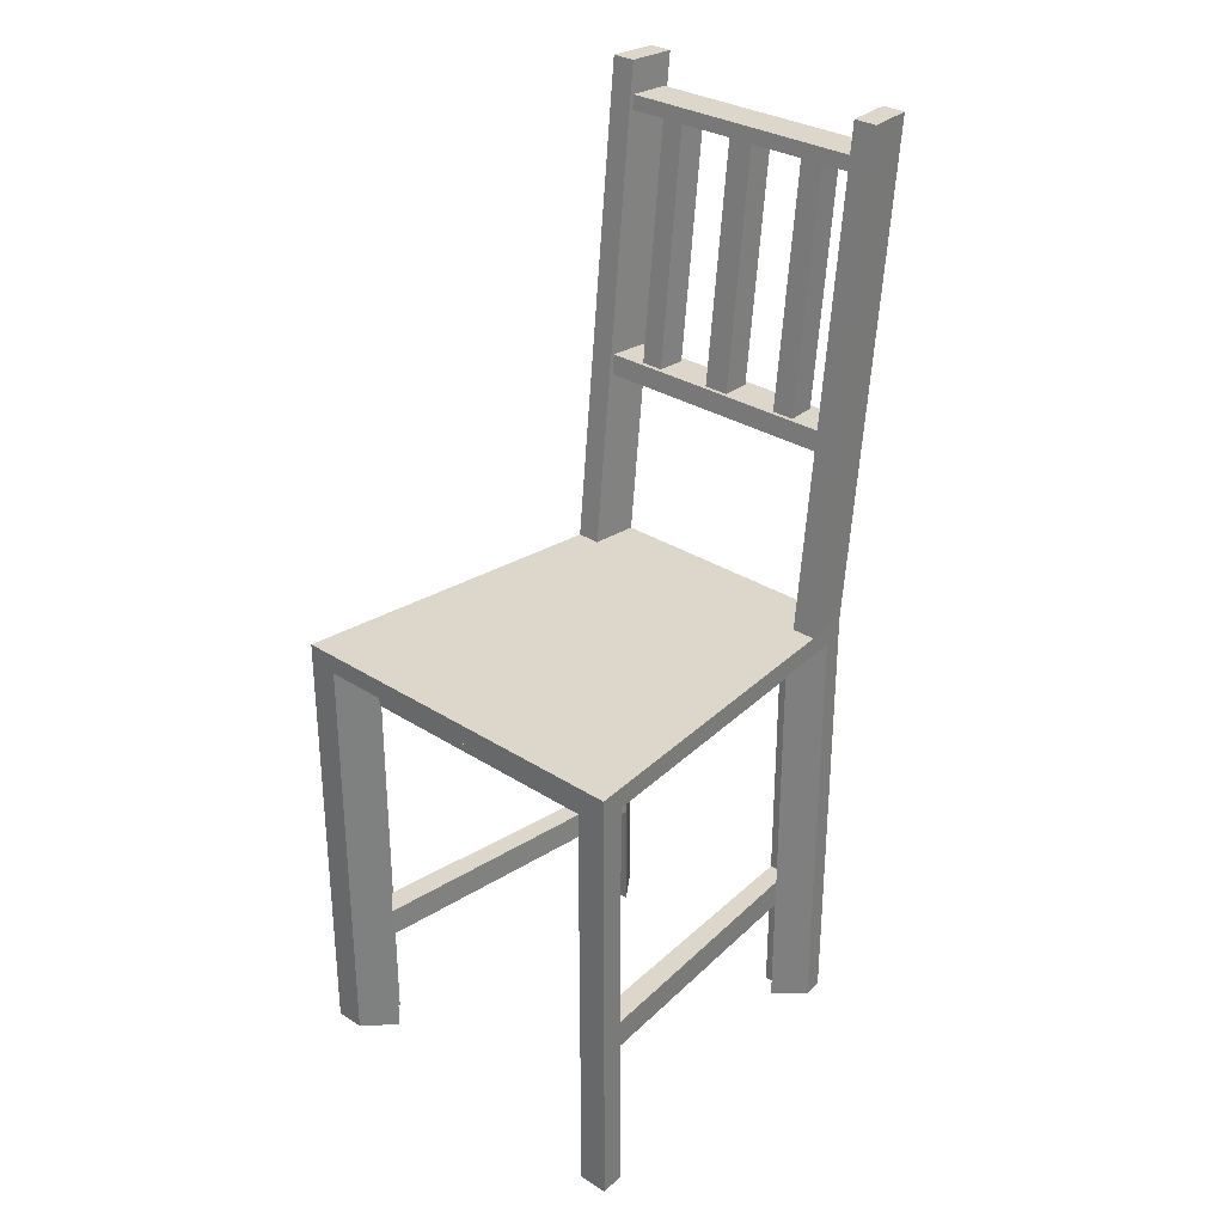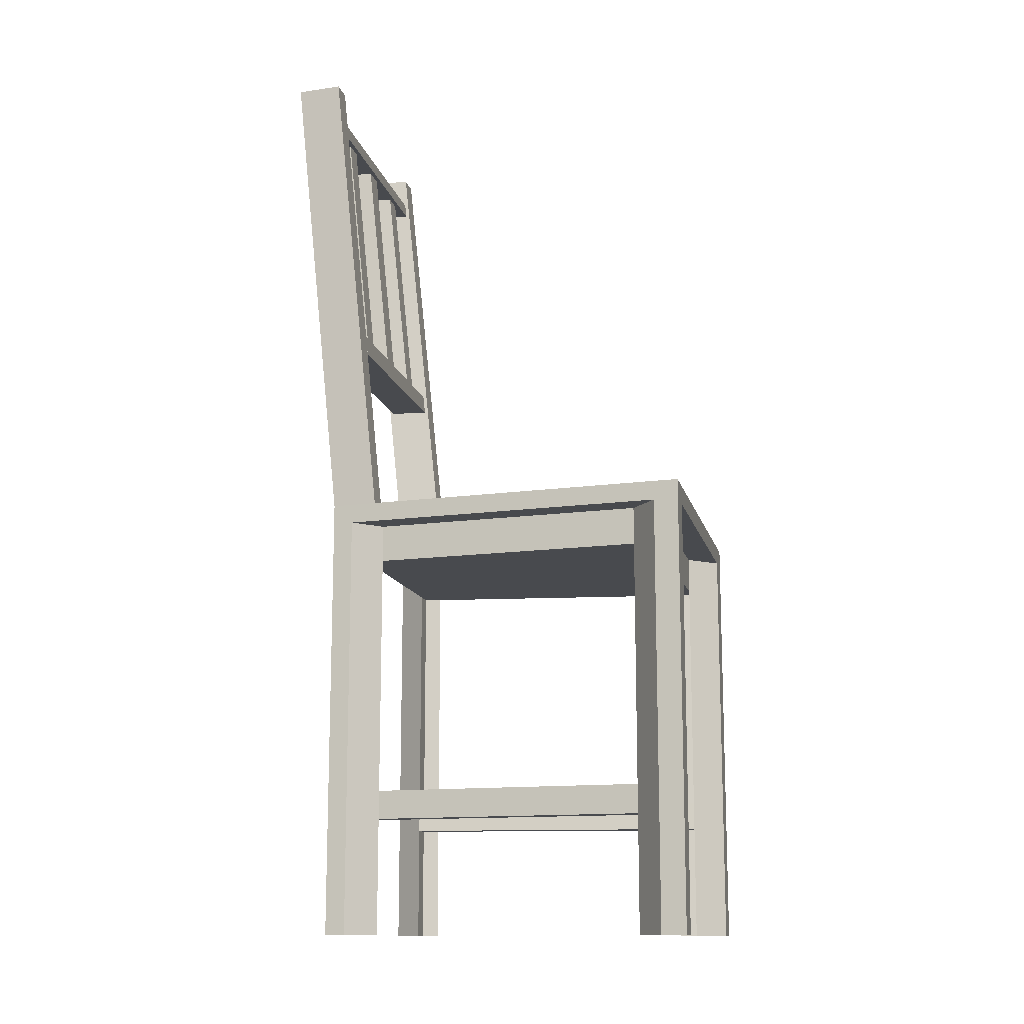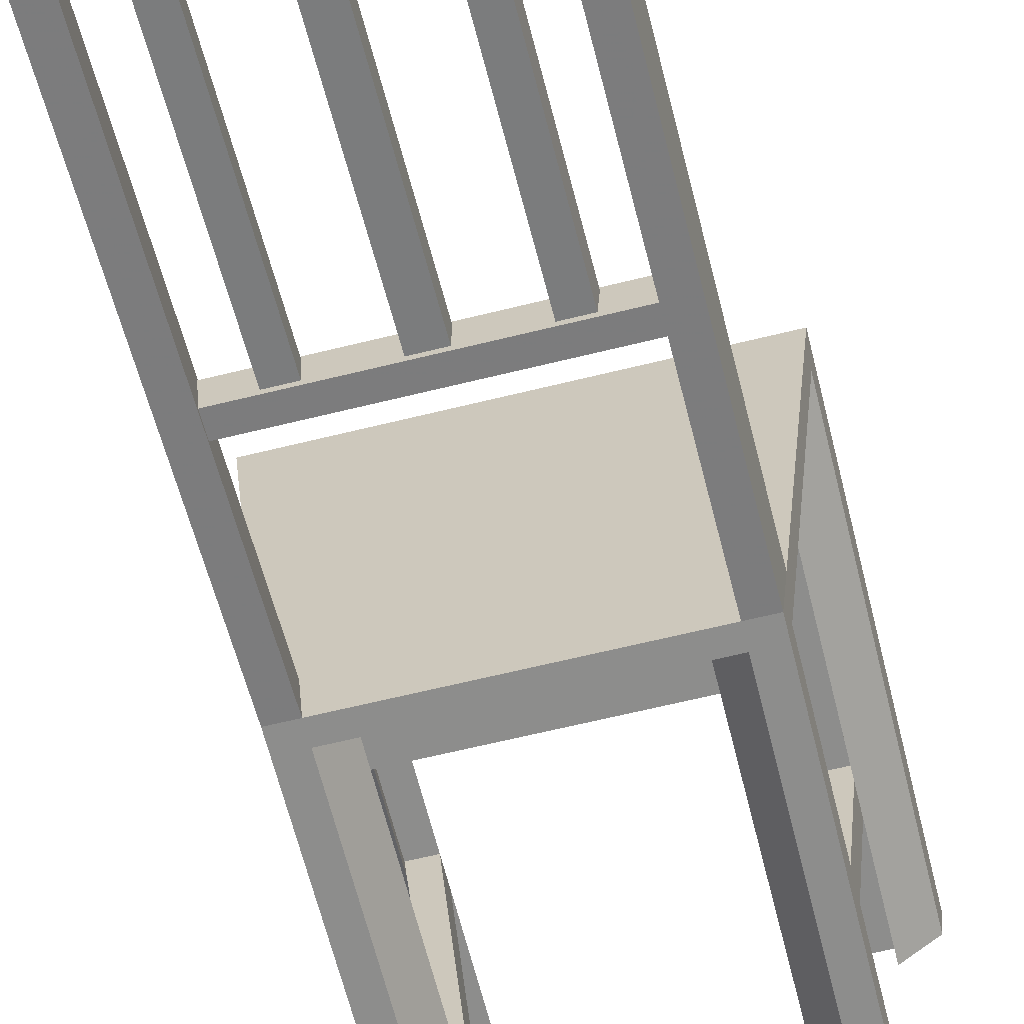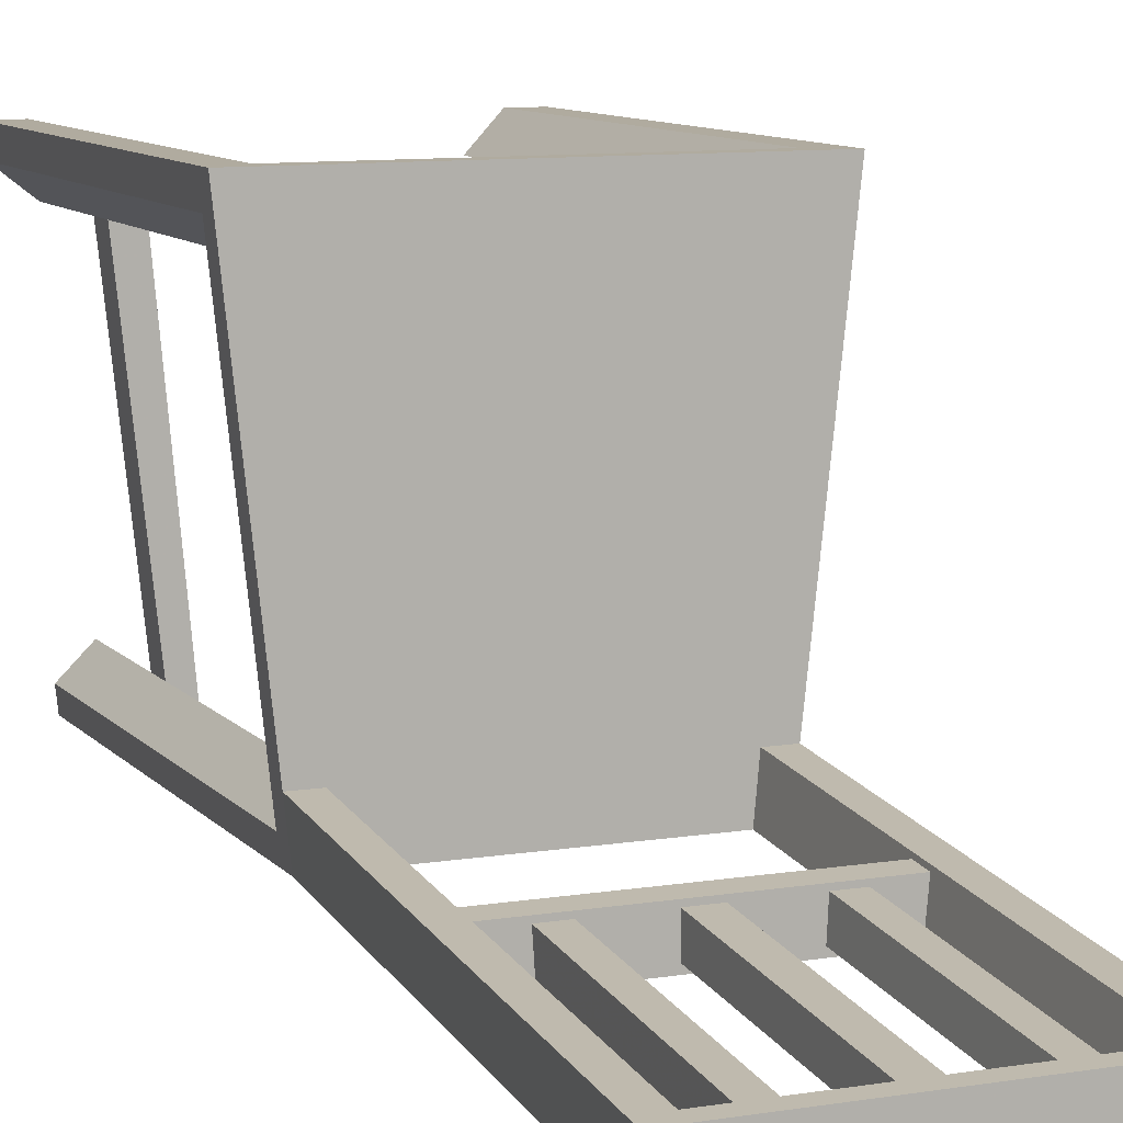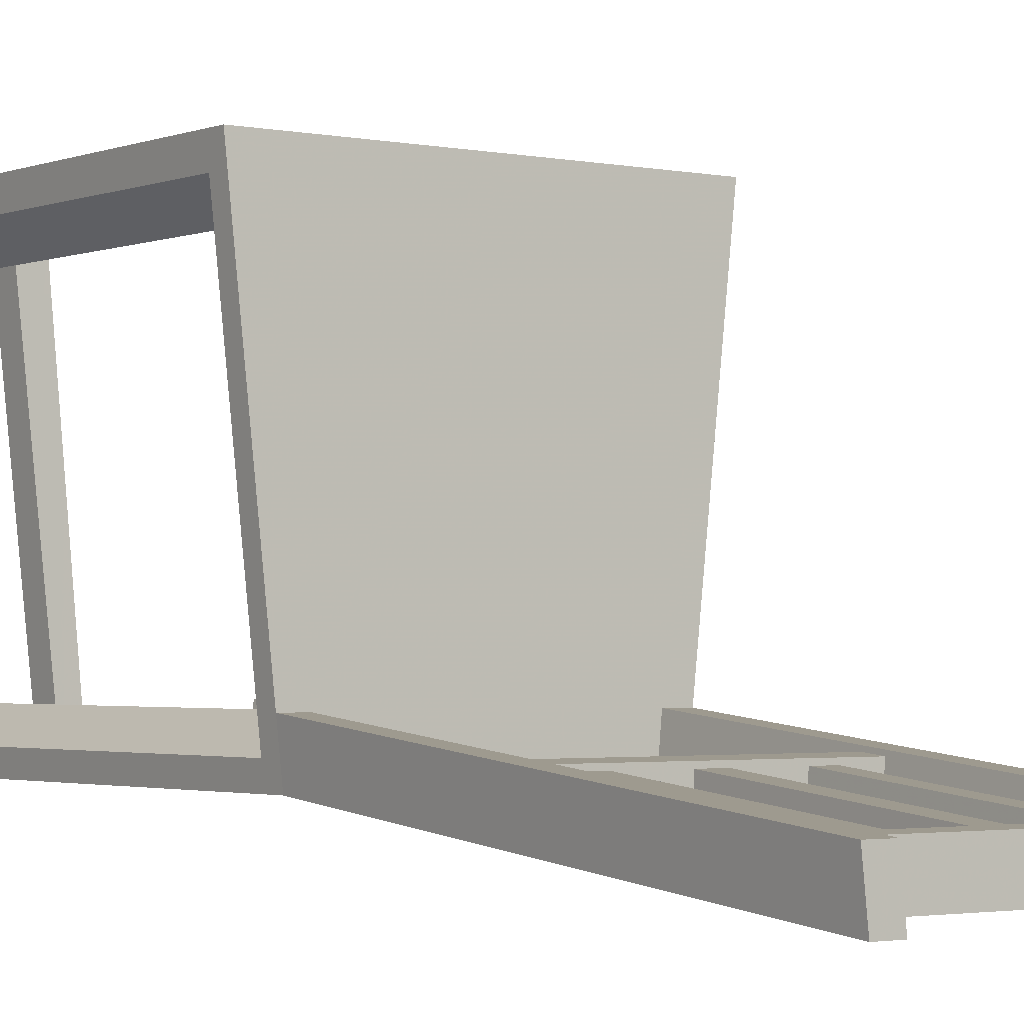
<metadata>
{"format":"obj","ext":"obj","renderer":"f3d","projection":"perspective","resolution":1024,"background":"white","views":[{"elev":30.4,"azim":42.8,"up":"+Y"},{"elev":-12.9,"azim":-77.4,"up":"+Y"},{"elev":-64.4,"azim":-166.0,"up":"+Z"},{"elev":9.7,"azim":157.0,"up":"+Z"},{"elev":-2.2,"azim":143.2,"up":"+Z"}]}
</metadata>
<code>
v -0.5 1.148 0.5
v 0.5 1.148 0.5
v -0.5 1.2 0.5
v 0.5 1.2 0.5
v -0.391 1.2 -0.5
v 0.391 1.2 -0.5
v -0.391 1.148 -0.5
v 0.391 1.148 -0.5
v -0.3192 1.148 -0.42
v 0.3192 1.148 -0.42
v 0.4108 1.148 0.42
v -0.4108 1.148 0.42
v -0.3192 1.048 -0.42
v 0.3192 1.048 -0.42
v 0.4108 1.048 0.42
v -0.4108 1.048 0.42
v 0 1.148 0.5
v 0 1.148 0.42
v 0 1.048 0.42
v 0 1.048 -0.42
v 0 1.148 -0.42
v 0 1.148 -0.5
v 0 1.2 -0.5
v 0 1.2 0.5
v -0.4204 1.148 0.5
v -0.3454 1.148 0.42
v -0.3454 1.048 0.42
v -0.2684 1.048 -0.42
v -0.2684 1.148 -0.42
v -0.3287 1.148 -0.5
v -0.3287 1.2 -0.5
v -0.4204 1.2 0.5
v 0.4204 1.148 0.5
v 0.3454 1.148 0.42
v 0.3454 1.048 0.42
v 0.2684 1.048 -0.42
v 0.2684 1.148 -0.42
v 0.3287 1.148 -0.5
v 0.3287 1.2 -0.5
v 0.4204 1.2 0.5
v -0.4928 1.2 0.4338
v -0.4143 1.2 0.4338
v 0 1.2 0.4338
v 0.4143 1.2 0.4338
v 0.4928 1.2 0.4338
v 0.4928 1.148 0.4338
v 0.4047 1.148 0.3644
v 0.4047 1.048 0.3644
v 0.3403 1.048 0.3644
v 0 1.048 0.3644
v -0.3403 1.048 0.3644
v -0.4047 1.048 0.3644
v -0.4047 1.148 0.3644
v -0.4928 1.148 0.4338
v -0.3969 1.148 -0.4454
v -0.3242 1.148 -0.3741
v -0.3242 1.048 -0.3741
v -0.2726 1.048 -0.3741
v 0 1.048 -0.3741
v 0.2726 1.048 -0.3741
v 0.3242 1.048 -0.3741
v 0.3242 1.148 -0.3741
v 0.3969 1.148 -0.4454
v 0.4045 1.2 -0.3762
v 0.3401 1.2 -0.3762
v 0 1.2 -0.3762
v -0.3401 1.2 -0.3762
v -0.4045 1.2 -0.3762
v 0.2684 0.004193 -0.42
v 0.3287 0.004193 -0.5
v 0.391 0.004193 -0.5
v 0.3192 0.004193 -0.42
v 0.3969 0.004193 -0.4454
v 0.3242 0.004193 -0.3741
v 0.4204 0.004193 0.5
v 0.5 0.004193 0.5
v 0.3454 0.004193 0.42
v 0.4108 0.004193 0.42
v 0.4928 0.004193 0.4338
v 0.4047 0.004193 0.3644
v -0.4204 0.004193 0.5
v -0.3454 0.004193 0.42
v -0.5 0.004193 0.5
v -0.4108 0.004193 0.42
v -0.4928 0.004193 0.4338
v -0.4047 0.004193 0.3644
v -0.391 0.004193 -0.5
v -0.3287 0.004193 -0.5
v -0.2684 0.004193 -0.42
v -0.3192 0.004193 -0.42
v -0.3969 0.004193 -0.4454
v -0.3242 0.004193 -0.3741
v -0.4204 0.3187 0.5
v -0.3454 0.3187 0.42
v -0.4108 0.3187 0.42
v -0.4047 0.3187 0.3644
v -0.4928 0.3187 0.4338
v -0.5 0.3187 0.5
v 0.4204 0.3187 0.5
v 0.3454 0.3187 0.42
v 0.4108 0.3187 0.42
v 0.4047 0.3187 0.3644
v 0.4928 0.3187 0.4338
v 0.5 0.3187 0.5
v -0.391 0.3187 -0.5
v -0.3969 0.3187 -0.4454
v -0.3242 0.3187 -0.3741
v -0.3192 0.3187 -0.42
v -0.2684 0.3187 -0.42
v -0.3287 0.3187 -0.5
v 0.391 0.3187 -0.5
v 0.3969 0.3187 -0.4454
v 0.3242 0.3187 -0.3741
v 0.3192 0.3187 -0.42
v 0.2684 0.3187 -0.42
v 0.3287 0.3187 -0.5
v -0.391 0.3959 -0.5
v -0.3287 0.3959 -0.5
v -0.2684 0.3959 -0.42
v -0.3192 0.3959 -0.42
v -0.3242 0.3959 -0.3741
v -0.3969 0.3959 -0.4454
v 0.391 0.3959 -0.5
v 0.3287 0.3959 -0.5
v 0.2684 0.3959 -0.42
v 0.3192 0.3959 -0.42
v 0.3242 0.3959 -0.3741
v 0.3969 0.3959 -0.4454
v -0.4204 0.3959 0.5
v -0.5 0.3959 0.5
v -0.4928 0.3959 0.4338
v -0.4047 0.3959 0.3644
v -0.4108 0.3959 0.42
v -0.3454 0.3959 0.42
v 0.4204 0.3959 0.5
v 0.5 0.3959 0.5
v 0.4928 0.3959 0.4338
v 0.4047 0.3959 0.3644
v 0.4108 0.3959 0.42
v 0.3454 0.3959 0.42
v -0.365 0.3959 -0
v -0.3069 0.3959 -0
v -0.3069 0.3187 -0
v -0.365 0.3187 -0
v 0.3069 0.3959 -0
v 0.365 0.3959 -0
v 0.3069 0.3187 -0
v 0.365 0.3187 -0
v 0.3287 2.493 -0.6356
v 0.3401 2.493 -0.5118
v 0.4045 2.493 -0.5118
v 0.391 2.493 -0.6356
v -0.3401 2.493 -0.5118
v -0.4045 2.493 -0.5118
v -0.3287 2.493 -0.6356
v -0.391 2.493 -0.6356
v 0.3287 1.667 -0.549
v 0.3401 1.667 -0.4252
v 0.4045 1.667 -0.4252
v 0.391 1.667 -0.549
v -0.3287 1.667 -0.549
v -0.3401 1.667 -0.4252
v -0.4045 1.667 -0.4252
v -0.391 1.667 -0.549
v 0.3287 1.741 -0.5568
v 0.391 1.741 -0.5568
v 0.4045 1.741 -0.4329
v 0.3401 1.741 -0.4329
v -0.3287 1.741 -0.5568
v -0.391 1.741 -0.5568
v -0.4045 1.741 -0.4329
v -0.3401 1.741 -0.4329
v 0.3287 2.358 -0.6215
v 0.391 2.358 -0.6215
v 0.4045 2.358 -0.4977
v 0.3401 2.358 -0.4977
v -0.3287 2.358 -0.6215
v -0.391 2.358 -0.6215
v -0.4045 2.358 -0.4977
v -0.3401 2.358 -0.4977
v 0.3287 2.417 -0.6276
v 0.391 2.417 -0.6276
v 0.4045 2.417 -0.5038
v 0.3401 2.417 -0.5038
v -0.3287 2.417 -0.6276
v -0.391 2.417 -0.6276
v -0.4045 2.417 -0.5038
v -0.3401 2.417 -0.5038
v 0.3296 1.677 -0.54
v 0.3392 1.677 -0.4362
v 0.3392 1.731 -0.4419
v 0.3296 1.731 -0.5457
v -0.3296 1.677 -0.54
v -0.3392 1.677 -0.4362
v -0.3296 1.731 -0.5457
v -0.3392 1.731 -0.4419
v 0.3392 2.368 -0.5087
v 0.3296 2.368 -0.6125
v 0.3392 2.407 -0.5128
v 0.3296 2.407 -0.6166
v -0.3392 2.368 -0.5087
v -0.3296 2.368 -0.6125
v -0.3296 2.407 -0.6166
v -0.3392 2.407 -0.5128
v 0 1.677 -0.54
v 0 1.677 -0.4362
v 0 1.731 -0.4419
v 0 1.731 -0.5457
v 0 2.368 -0.5087
v 0 2.368 -0.6125
v 0 2.407 -0.5128
v 0 2.407 -0.6166
v 0.03392 2.368 -0.5087
v 0.03392 2.407 -0.5128
v 0.03297 2.407 -0.6166
v 0.03297 2.368 -0.6125
v -0.03392 2.368 -0.5087
v -0.03392 2.407 -0.5128
v -0.03297 2.407 -0.6166
v -0.03297 2.368 -0.6125
v 0.1865 2.368 -0.5087
v 0.1865 2.407 -0.5128
v 0.1813 2.407 -0.6166
v 0.1813 2.368 -0.6125
v -0.1865 2.368 -0.5087
v -0.1865 2.407 -0.5128
v -0.1813 2.407 -0.6166
v -0.1813 2.368 -0.6125
v 0.2476 2.368 -0.5087
v 0.2476 2.407 -0.5128
v 0.2406 2.407 -0.6166
v 0.2406 2.368 -0.6125
v -0.2476 2.368 -0.5087
v -0.2476 2.407 -0.5128
v -0.2406 2.407 -0.6166
v -0.2406 2.368 -0.6125
v 0.3388 1.741 -0.4473
v 0.3388 2.358 -0.5121
v 0.3381 2.368 -0.5208
v 0.2468 2.368 -0.5208
v 0.1859 2.368 -0.5208
v 0.03381 2.368 -0.5208
v 0 2.368 -0.5208
v -0.03381 2.368 -0.5208
v -0.1859 2.368 -0.5208
v -0.2468 2.368 -0.5208
v -0.3381 2.368 -0.5208
v -0.3388 2.358 -0.5121
v -0.3388 1.741 -0.4473
v -0.3381 1.731 -0.454
v 0 1.731 -0.454
v 0.3381 1.731 -0.454
v 0.03311 2.368 -0.5966
v 0.1821 2.368 -0.5966
v 0.2417 2.368 -0.5966
v 0.3311 2.368 -0.5966
v 0.3305 2.358 -0.6025
v 0.3305 1.741 -0.5377
v 0.3311 1.731 -0.5298
v 0 1.731 -0.5298
v -0.3311 1.731 -0.5298
v -0.3305 1.741 -0.5377
v -0.3305 2.358 -0.6025
v -0.3311 2.368 -0.5966
v -0.2417 2.368 -0.5966
v -0.1821 2.368 -0.5966
v -0.03311 2.368 -0.5966
v 0 2.368 -0.5966
v 0 1.721 -0.5281
v 0.03311 1.721 -0.5281
v 0.03381 1.721 -0.4523
v 0 1.721 -0.4523
v -0.03381 1.721 -0.4523
v -0.03311 1.721 -0.5281
v 0.1821 1.721 -0.5281
v 0.2417 1.721 -0.5281
v 0.2468 1.721 -0.4523
v 0.1859 1.721 -0.4523
v -0.1859 1.721 -0.4523
v -0.2468 1.721 -0.4523
v -0.2417 1.721 -0.5281
v -0.1821 1.721 -0.5281
f 40 33 2 4
f 64 65 44 45
f 38 39 6 8
f 48 49 60 61
f 45 46 63 64
f 68 55 54 41
f 69 70 71 72
f 62 63 46 47
f 76 75 77 78
f 53 54 55 56
f 36 37 10 14
f 61 62 47 48
f 11 34 35 15
f 52 53 56 57
f 18 17 25 26
f 19 18 26 27
f 50 51 58 59
f 28 29 21 20
f 29 30 22 21
f 30 31 23 22
f 66 67 42 43
f 32 25 17 24
f 82 81 83 84
f 27 26 12 16
f 57 58 51 52
f 9 29 28 13
f 87 88 89 90
f 5 31 30 7
f 41 42 67 68
f 1 25 32 3
f 34 33 17 18
f 35 34 18 19
f 49 50 59 60
f 20 21 37 36
f 21 22 38 37
f 22 23 39 38
f 65 66 43 44
f 24 17 33 40
f 3 32 42 41
f 43 42 32 24
f 44 43 24 40
f 45 44 40 4
f 2 46 45 4
f 80 79 76 78
f 48 47 11 15
f 35 49 48 15
f 19 50 49 35
f 27 51 50 19
f 52 51 27 16
f 12 53 52 16
f 83 85 86 84
f 41 54 1 3
f 92 91 87 90
f 57 56 9 13
f 13 28 58 57
f 59 58 28 20
f 60 59 20 36
f 61 60 36 14
f 10 62 61 14
f 71 73 74 72
f 64 63 8 6
f 149 150 151 152
f 23 66 65 39
f 31 67 66 23
f 154 153 155 156
f 7 55 68 5
f 37 38 124 125
f 38 8 123 124
f 10 37 125 126
f 123 8 63 128
f 63 62 127 128
f 62 10 126 127
f 2 33 135 136
f 135 33 34 140
f 34 11 139 140
f 47 46 137 138
f 46 2 136 137
f 11 47 138 139
f 134 129 93 94
f 129 130 98 93
f 130 131 97 98
f 131 132 96 97
f 132 133 95 96
f 117 118 110 105
f 118 119 109 110
f 121 122 106 107
f 122 117 105 106
f 120 121 107 108
f 104 99 75 76
f 103 104 76 79
f 102 103 79 80
f 101 102 80 78
f 100 101 78 77
f 99 100 77 75
f 116 111 71 70
f 115 116 70 69
f 114 115 69 72
f 113 114 72 74
f 112 113 74 73
f 111 112 73 71
f 94 93 81 82
f 95 94 82 84
f 96 95 84 86
f 97 96 86 85
f 98 97 85 83
f 93 98 83 81
f 106 105 87 91
f 107 106 91 92
f 108 107 92 90
f 109 108 90 89
f 110 109 89 88
f 105 110 88 87
f 118 117 7 30
f 119 118 30 29
f 120 119 29 9
f 121 120 9 56
f 122 121 56 55
f 7 117 122 55
f 124 123 111 116
f 125 124 116 115
f 127 126 114 113
f 128 127 113 112
f 123 128 112 111
f 130 129 25 1
f 131 130 1 54
f 132 131 54 53
f 133 132 53 12
f 134 133 12 26
f 25 129 134 26
f 136 135 99 104
f 137 136 104 103
f 138 137 103 102
f 139 138 102 101
f 135 140 100 99
f 133 134 142 141
f 134 94 143 142
f 94 95 144 143
f 95 133 141 144
f 119 120 141 142
f 120 108 144 141
f 108 109 143 144
f 109 119 142 143
f 126 125 145 146
f 125 115 147 145
f 115 114 148 147
f 114 126 146 148
f 140 139 146 145
f 139 101 148 146
f 101 100 147 148
f 100 140 145 147
f 158 159 167 168
f 159 160 166 167
f 160 157 165 166
f 68 67 162 163
f 67 31 161 162
f 31 5 164 161
f 5 68 163 164
f 39 65 158 157
f 65 64 159 158
f 64 6 160 159
f 6 39 157 160
f 188 185 155 153
f 187 188 153 154
f 186 187 154 156
f 185 186 156 155
f 166 165 173 174
f 167 166 174 175
f 168 167 175 176
f 257 258 237 238
f 161 164 170 169
f 164 163 171 170
f 163 162 172 171
f 174 173 181 182
f 175 174 182 183
f 176 175 183 184
f 169 170 178 177
f 170 171 179 178
f 171 172 180 179
f 248 249 262 263
f 182 181 149 152
f 183 182 152 151
f 184 183 151 150
f 181 184 150 149
f 177 178 186 185
f 178 179 187 186
f 179 180 188 187
f 157 158 190 189
f 158 168 191 190
f 252 237 258 259
f 165 157 189 192
f 162 161 193 194
f 161 169 195 193
f 261 262 249 250
f 172 162 194 196
f 256 257 238 239
f 176 184 199 197
f 184 181 200 199
f 181 173 198 200
f 247 248 263 264
f 177 185 203 202
f 185 188 204 203
f 188 180 201 204
f 189 190 206 205
f 190 191 207 206
f 251 252 259 260
f 192 189 205 208
f 194 193 205 206
f 193 195 208 205
f 260 261 250 251
f 196 194 206 207
f 269 270 271 272
f 213 214 211 209
f 214 215 212 211
f 215 216 210 212
f 246 247 264 265
f 202 203 235 236
f 203 204 234 235
f 204 201 233 234
f 221 222 214 213
f 222 223 215 214
f 223 224 216 215
f 253 254 241 242
f 218 217 209 211
f 219 218 211 212
f 220 219 212 210
f 272 273 274 269
f 229 230 222 221
f 230 231 223 222
f 231 232 224 223
f 275 276 277 278
f 226 225 217 218
f 227 226 218 219
f 228 227 219 220
f 244 245 266 267
f 197 199 230 229
f 199 200 231 230
f 200 198 232 231
f 255 256 239 240
f 234 233 225 226
f 235 234 226 227
f 236 235 227 228
f 279 280 281 282
f 238 237 168 176
f 239 238 176 197
f 240 239 197 229
f 241 240 229 221
f 242 241 221 213
f 243 242 213 209
f 217 244 243 209
f 225 245 244 217
f 233 246 245 225
f 201 247 246 233
f 180 248 247 201
f 172 249 248 180
f 250 249 172 196
f 251 250 196 207
f 191 252 251 207
f 168 237 252 191
f 224 254 253 216
f 232 255 254 224
f 198 256 255 232
f 173 257 256 198
f 165 258 257 173
f 259 258 165 192
f 260 259 192 208
f 195 261 260 208
f 169 262 261 195
f 263 262 169 177
f 264 263 177 202
f 265 264 202 236
f 266 265 236 228
f 267 266 228 220
f 268 267 220 210
f 216 253 268 210
f 268 253 270 269
f 253 242 271 270
f 242 243 272 271
f 243 244 273 272
f 244 267 274 273
f 267 268 269 274
f 254 255 276 275
f 255 240 277 276
f 240 241 278 277
f 241 254 275 278
f 245 246 280 279
f 246 265 281 280
f 265 266 282 281
f 266 245 279 282

</code>
